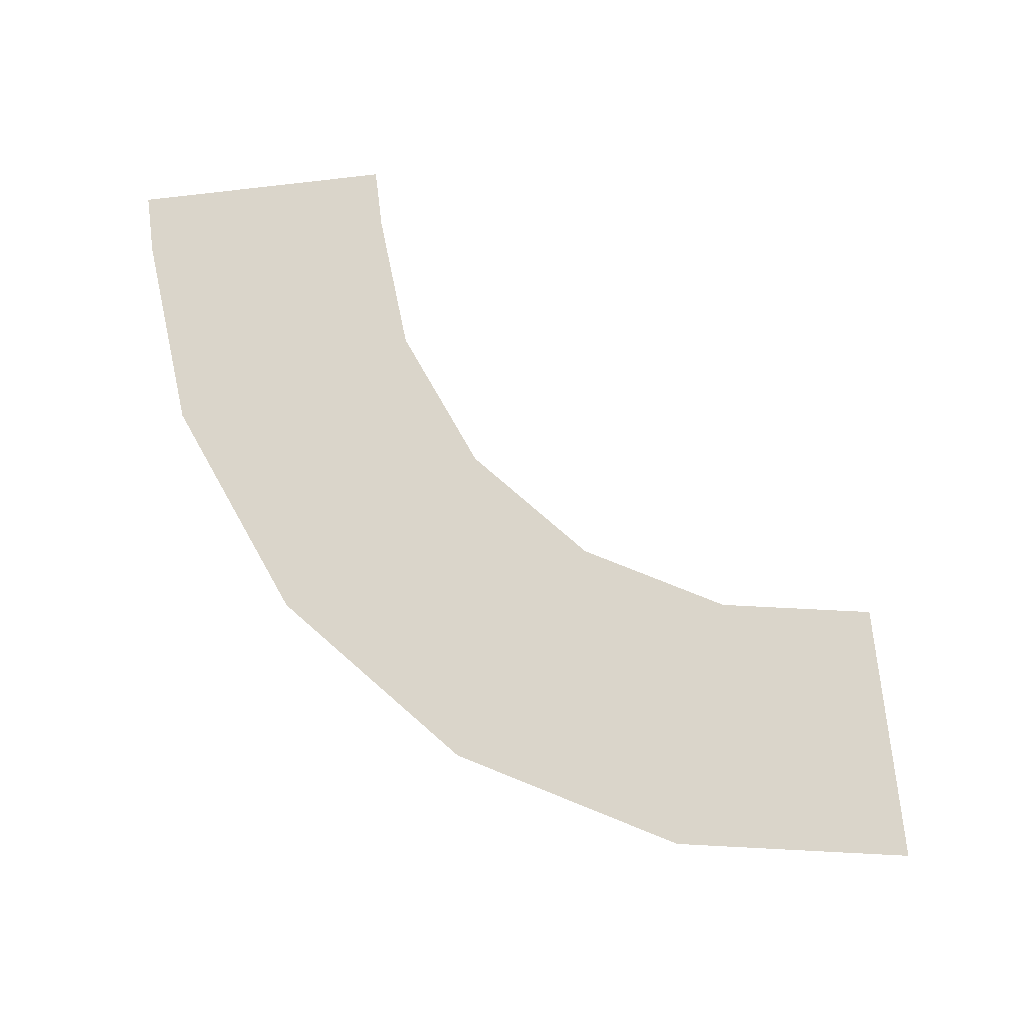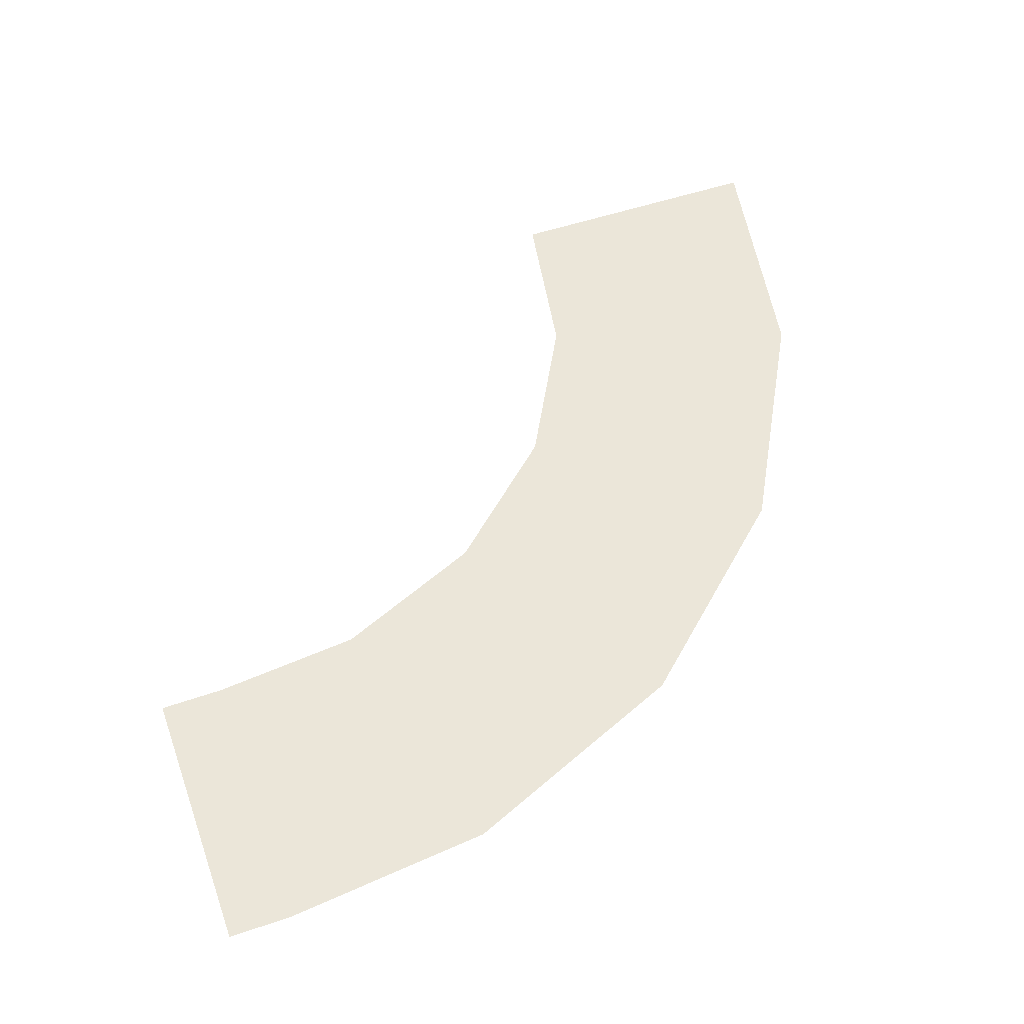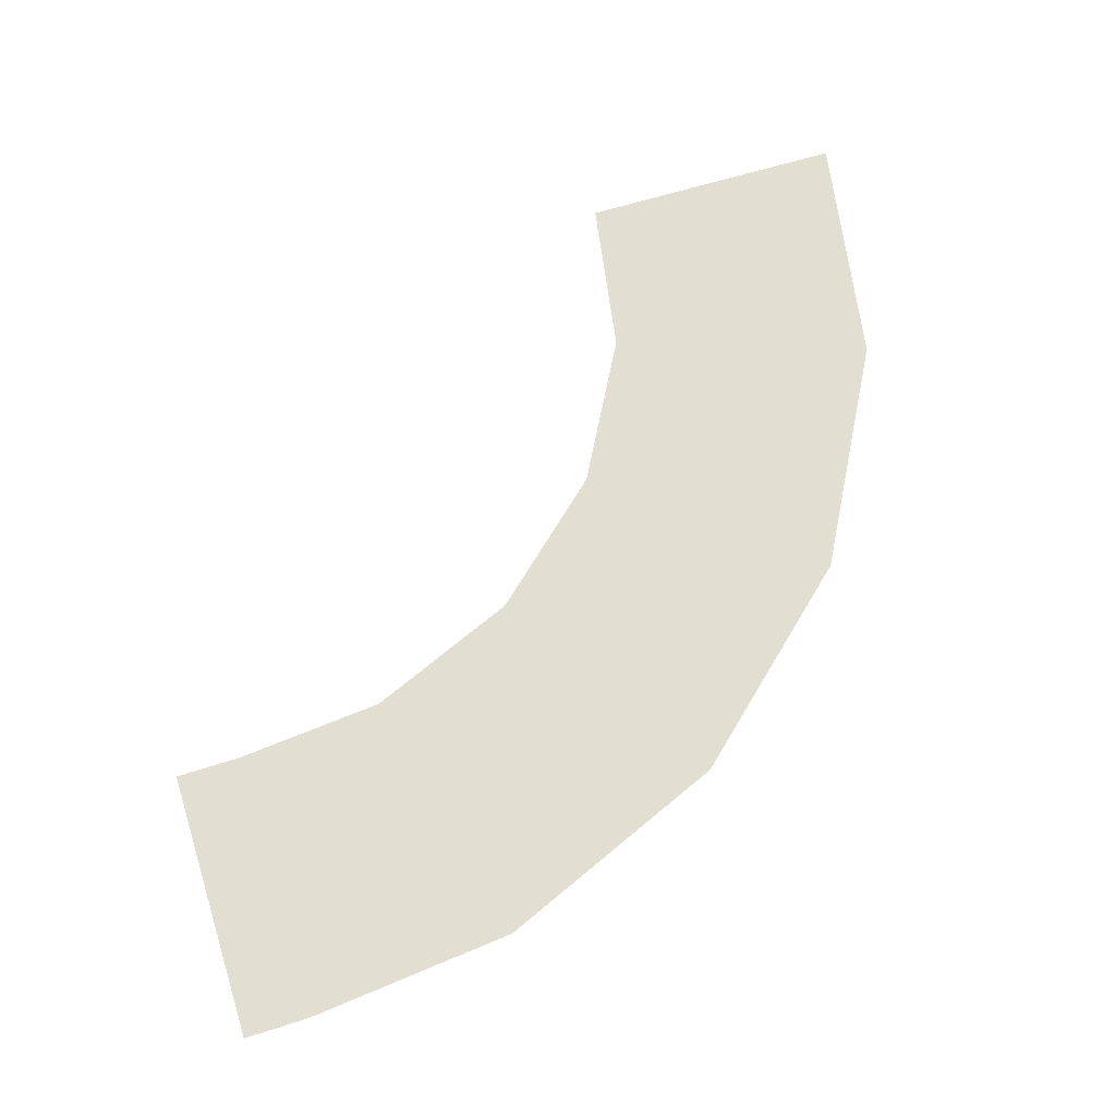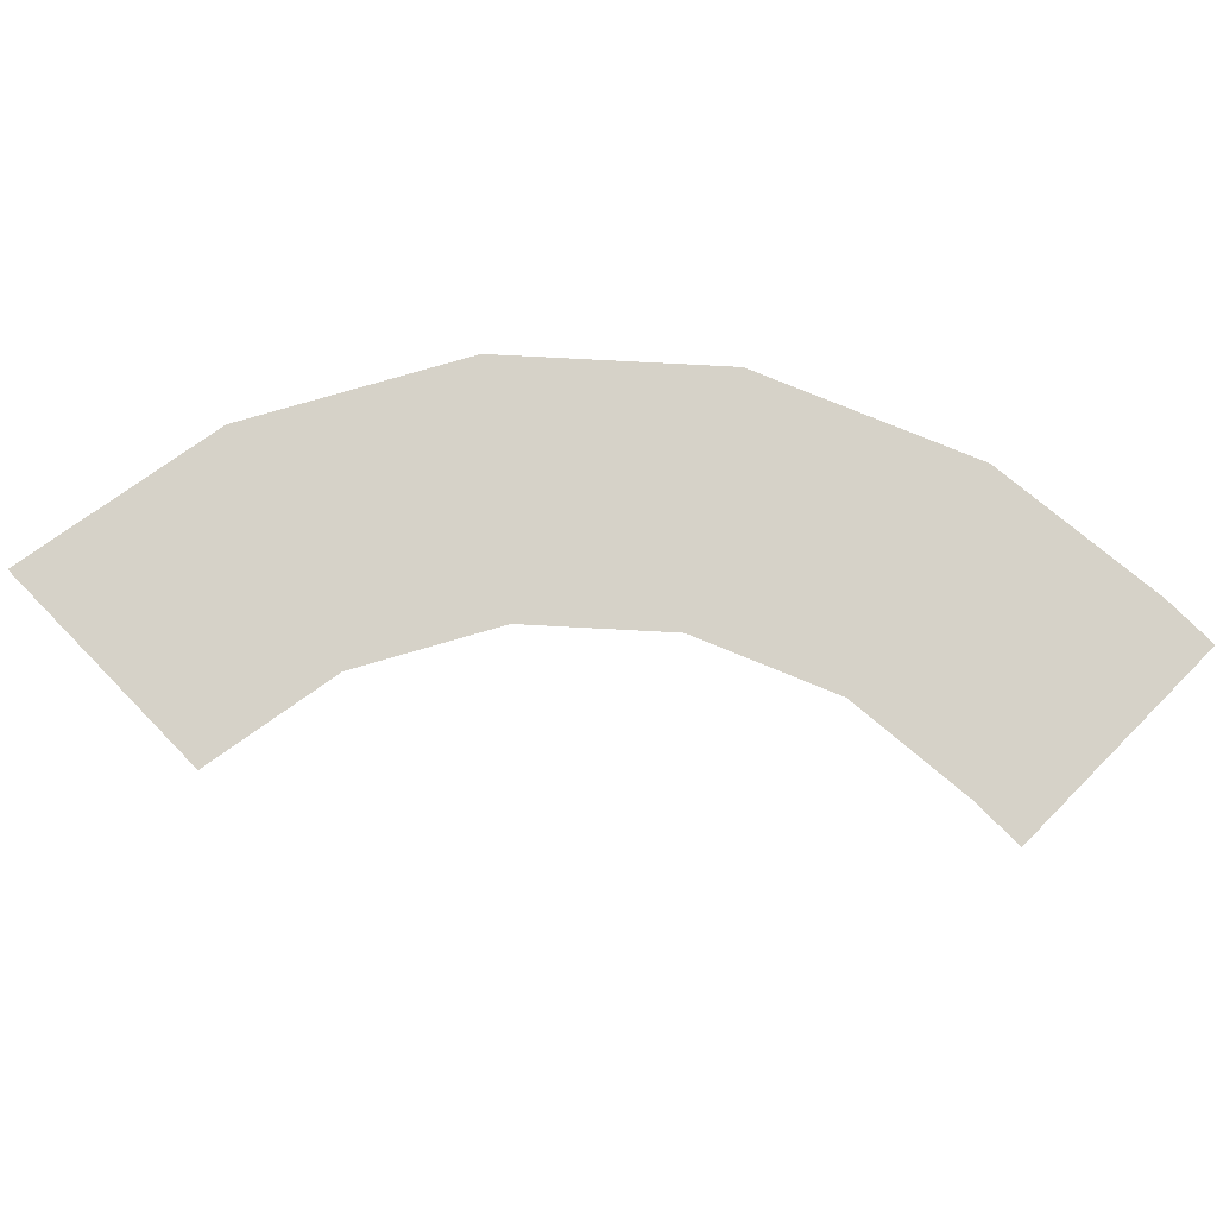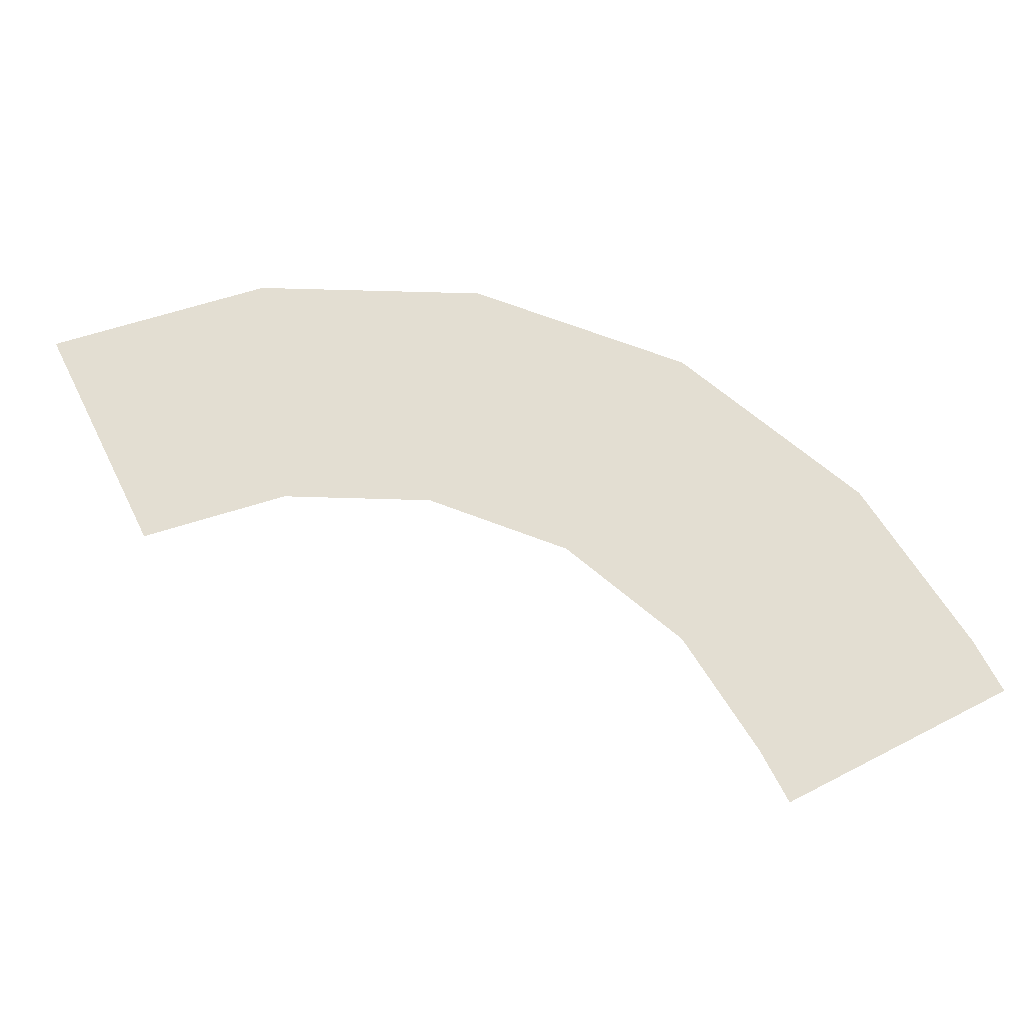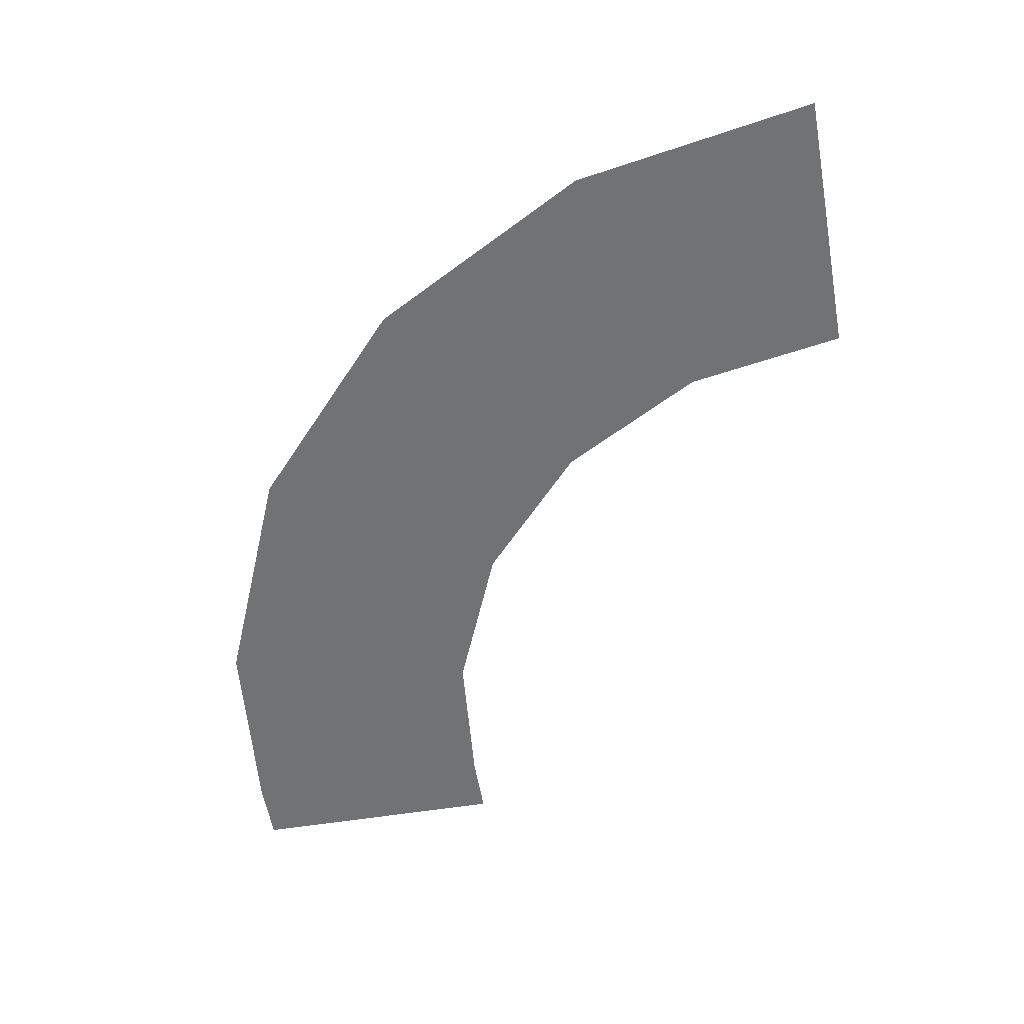
<metadata>
{"format":"obj","ext":"obj","renderer":"f3d","projection":"perspective","resolution":1024,"background":"white","views":[{"elev":74.3,"azim":-96.8,"up":"+Z"},{"elev":56.6,"azim":160.5,"up":"+Z"},{"elev":68.0,"azim":162.7,"up":"+Z"},{"elev":77.7,"azim":45.0,"up":"+Z"},{"elev":67.7,"azim":62.9,"up":"+Z"},{"elev":-55.5,"azim":-80.2,"up":"+Z"}]}
</metadata>
<code>
v -54.27 35.66 0.2
v -53.7 35.65 0.2
v -54.19 36.18 0.2
v -53.64 35.99 0.2
v -53.92 36.66 0.2
v -53.47 36.3 0.2
v -53.52 37.02 0.2
v -53.21 36.54 0.2
v -53.02 37.23 0.2
v -52.89 36.67 0.2
v -52.57 37.28 0.2
v -52.57 36.7 0.2
v -52.44 37.28 0.2
v -52.44 36.7 0.2
g g1
f 1 2 4 3
f 3 4 6 5
f 5 6 8 7
f 7 8 10 9
f 9 10 12 11
f 11 12 14 13
g g2
g g3
g g4

</code>
